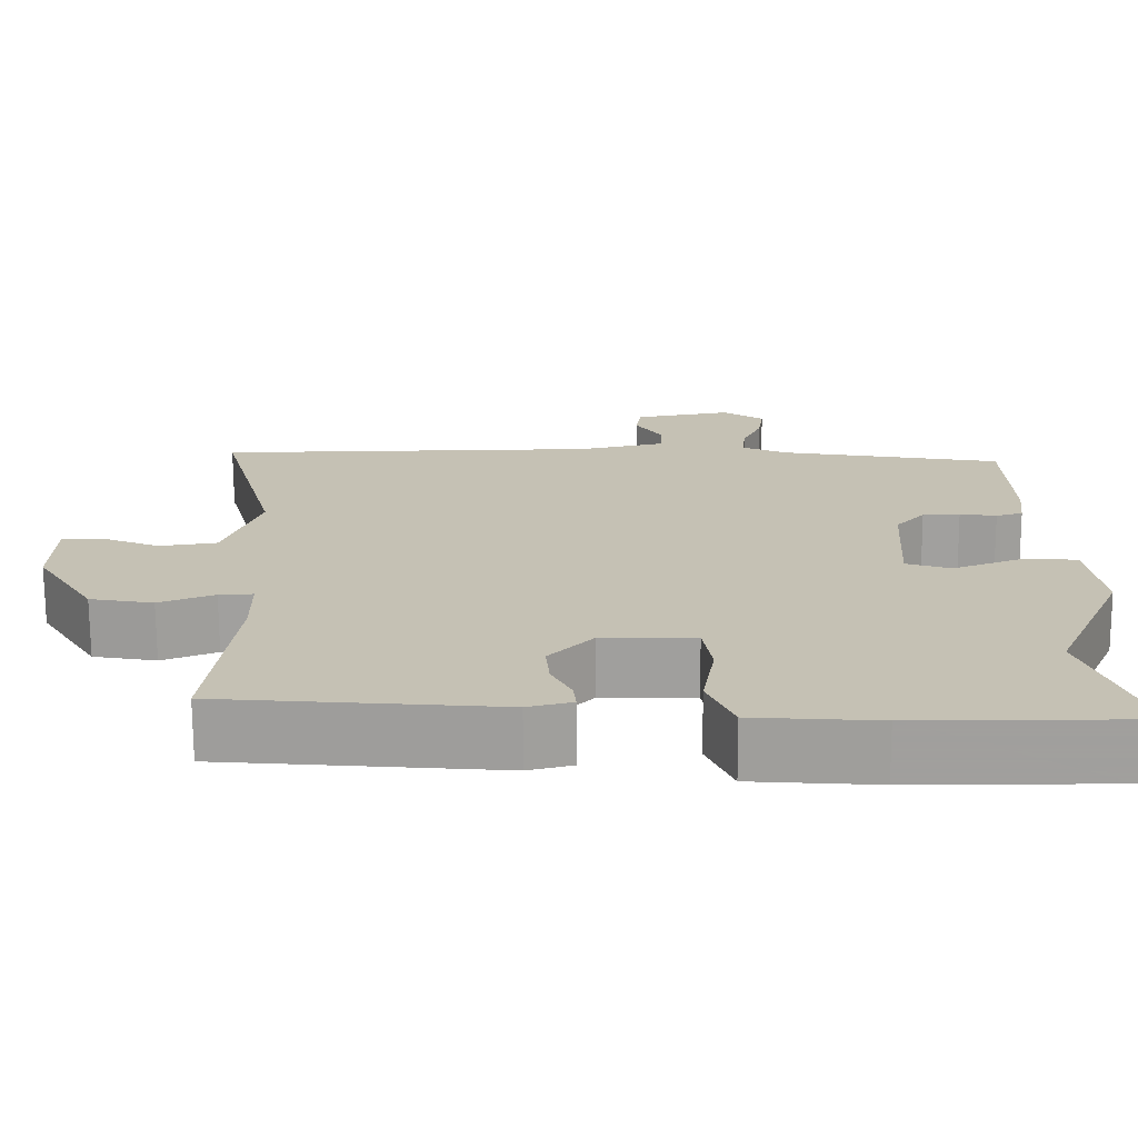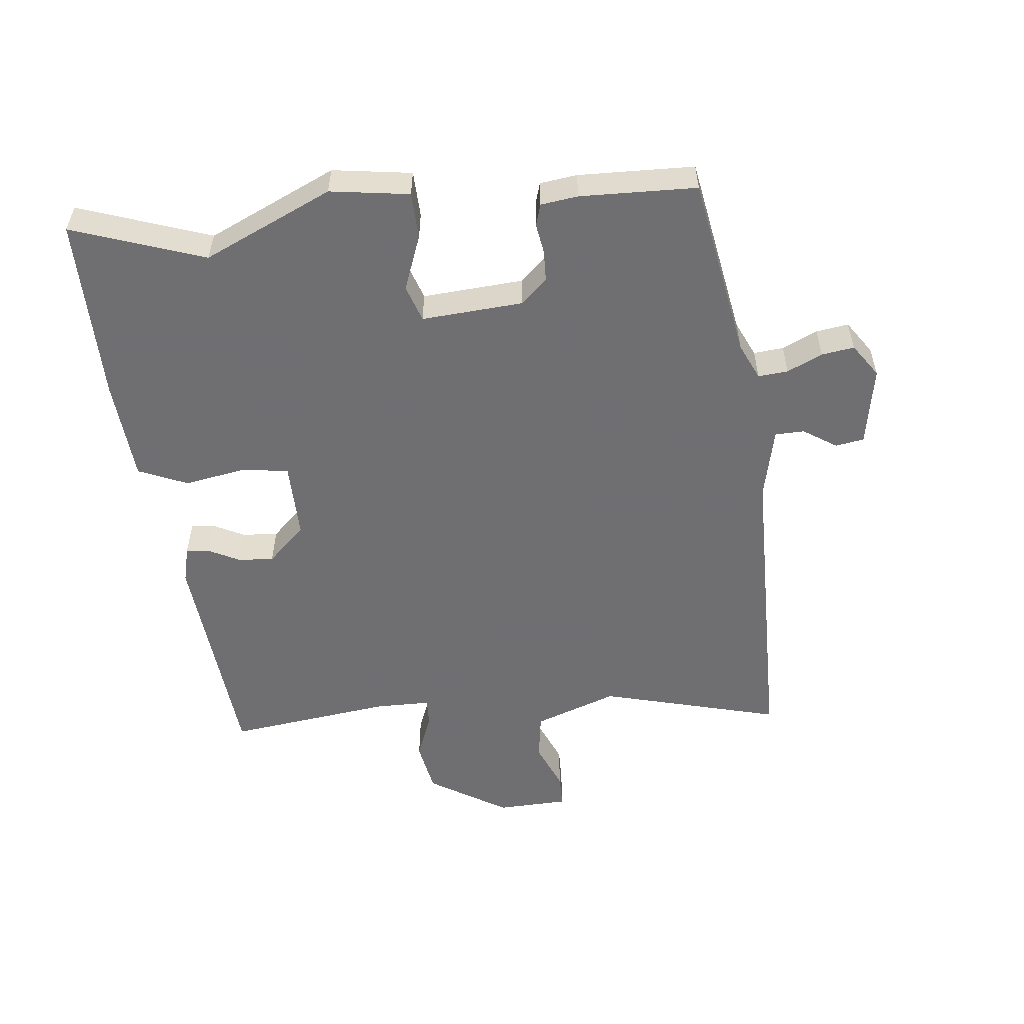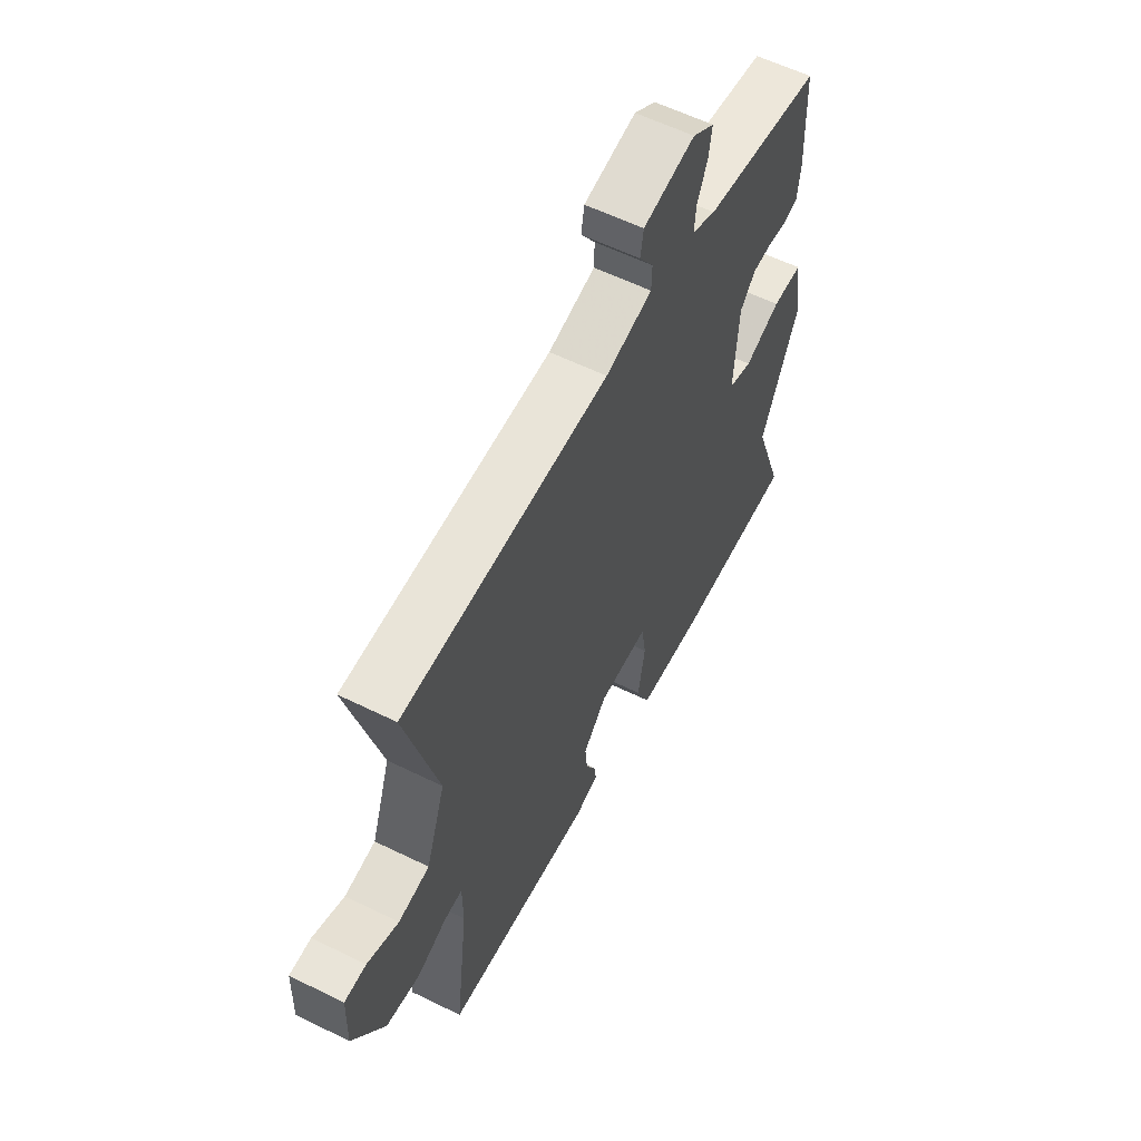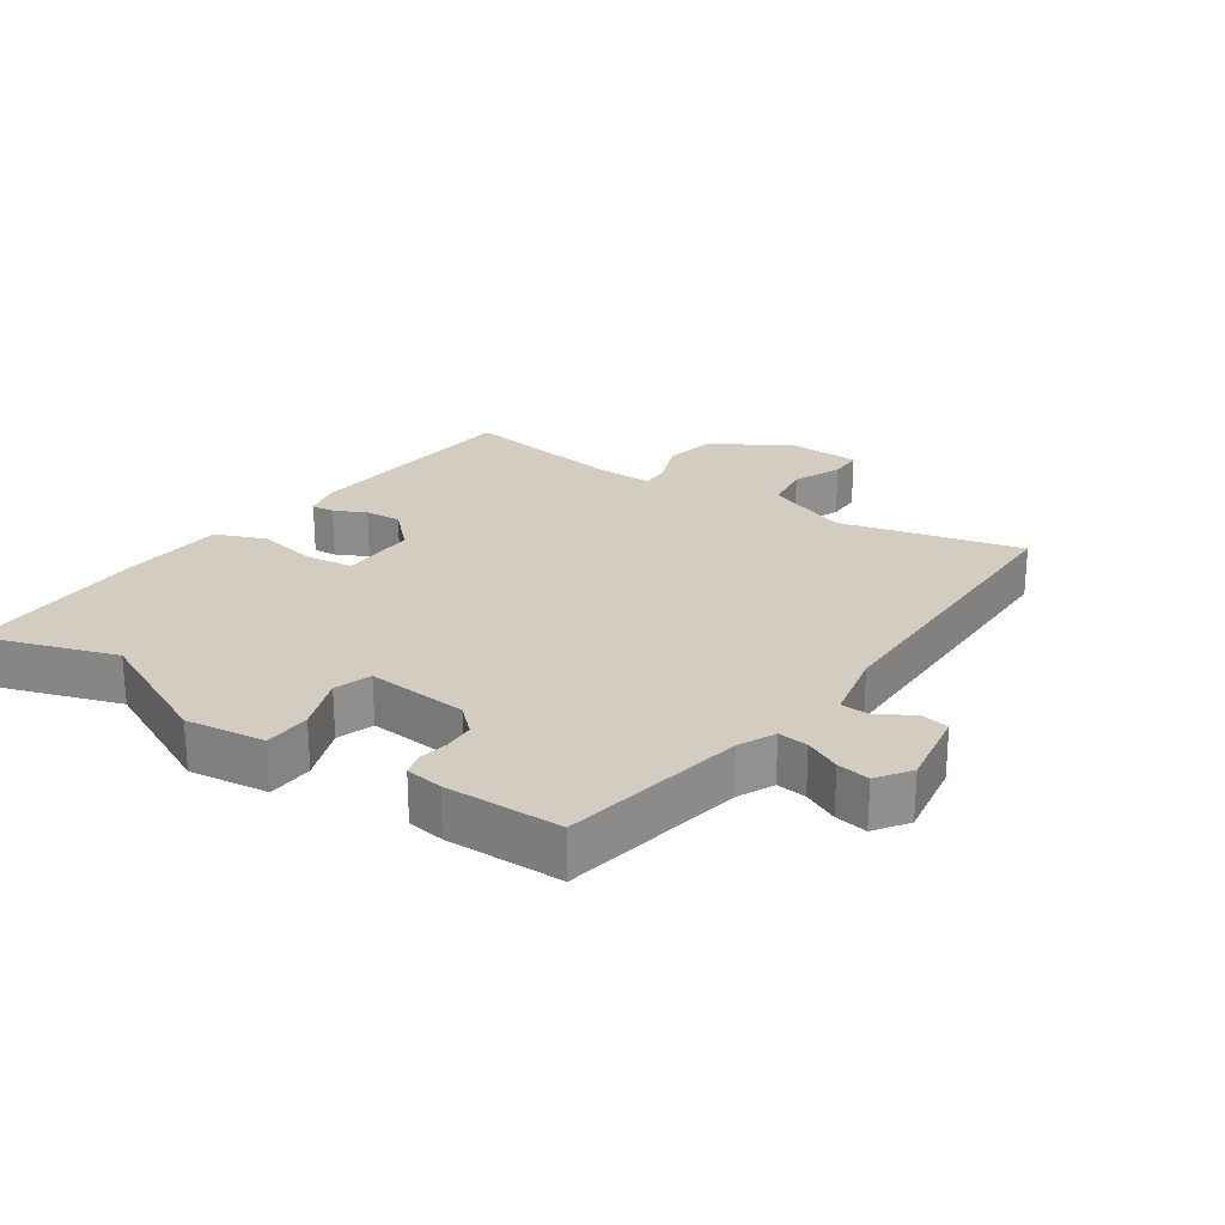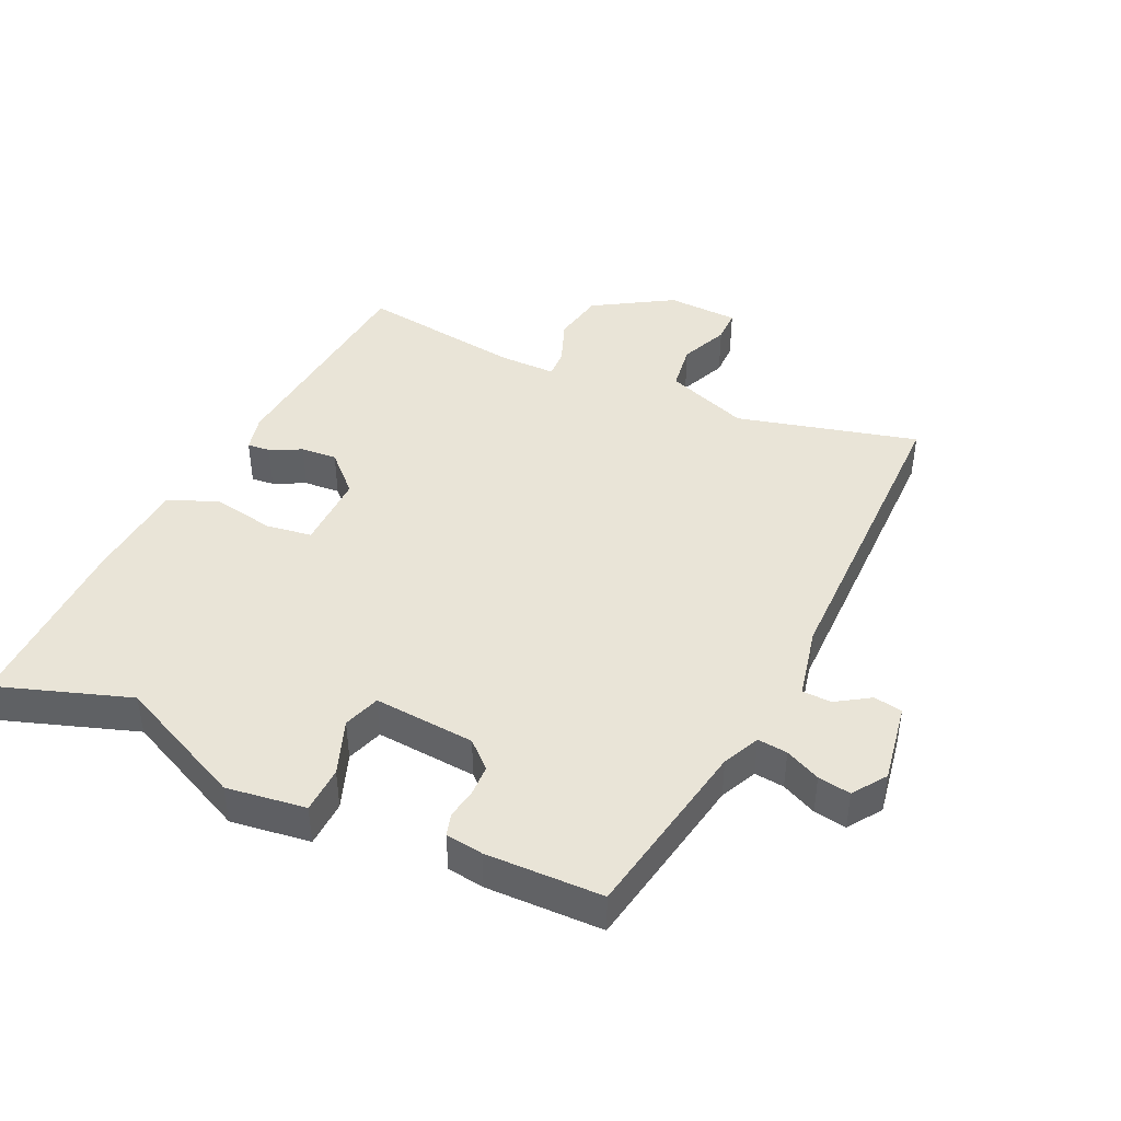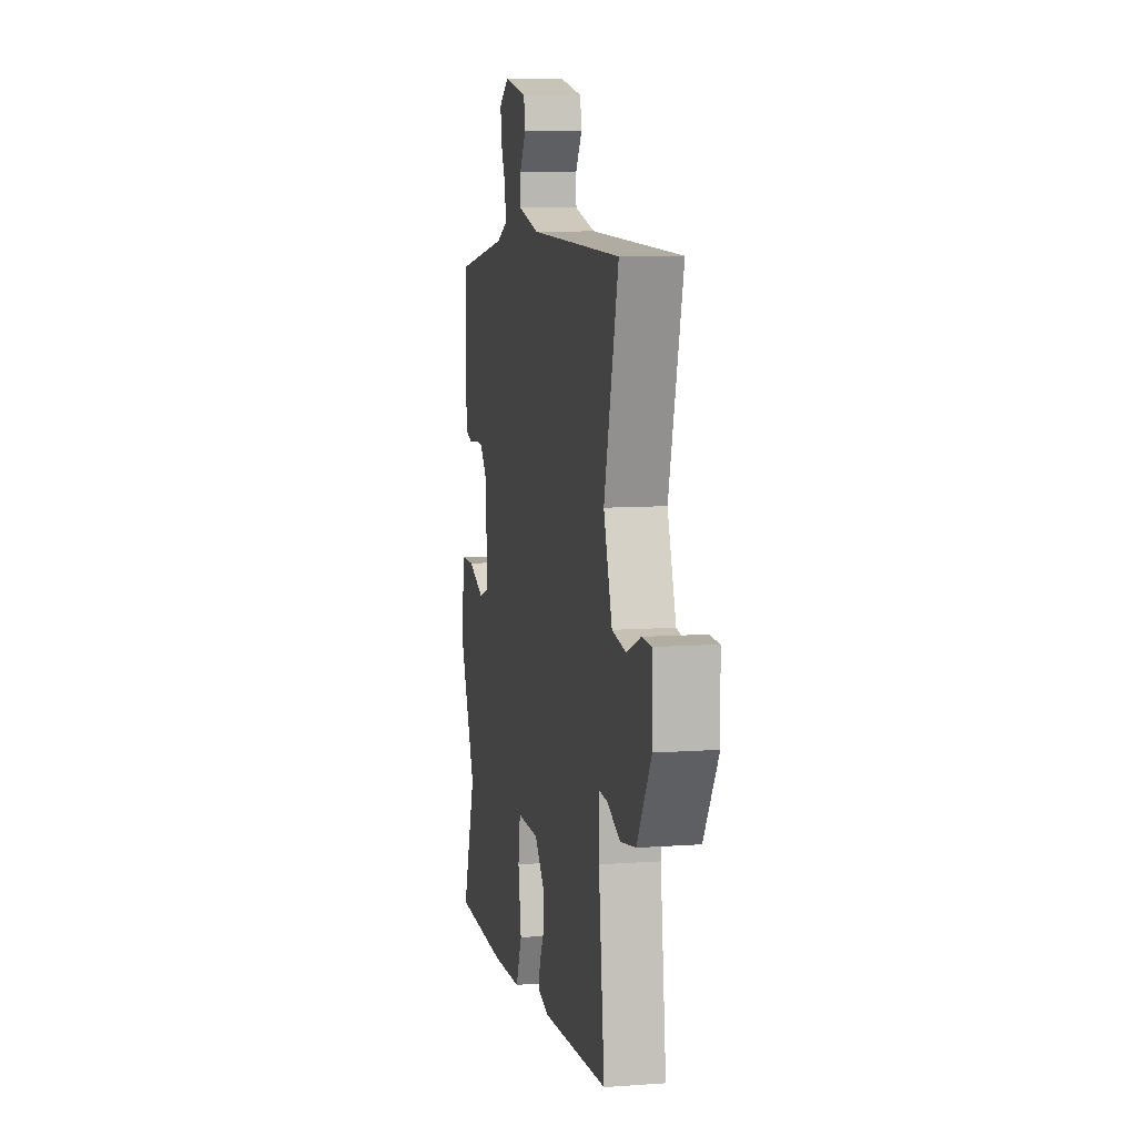
<metadata>
{"format":"obj","ext":"obj","renderer":"f3d","projection":"perspective","resolution":1024,"background":"white","views":[{"elev":-71.5,"azim":-179.7,"up":"+Z"},{"elev":-54.7,"azim":-83.5,"up":"+Y"},{"elev":58.7,"azim":116.9,"up":"+Z"},{"elev":24.4,"azim":-54.8,"up":"+Y"},{"elev":43.5,"azim":-64.4,"up":"+Y"},{"elev":9.2,"azim":79.0,"up":"+Z"}]}
</metadata>
<code>
v 0.553 0.07 0.474
v 0.48 0.07 0.203
v 0.524 0.07 0.078
v 0.595 0.07 0.067
v 0.667 0.07 0.097
v 0.717 0.07 0.096
v 0.72 0.07 -0.011
v 0.647 0.07 -0.128
v 0.569 0.07 -0.142
v 0.501 0.07 -0.115
v 0.459 0.07 -0.113
v 0.458 0.07 -0.197
v 0.488 0.07 -0.443
v 0.146 0.07 -0.472
v 0.091 0.07 -0.458
v 0.095 0.07 -0.424
v 0.119 0.07 -0.377
v 0.124 0.07 -0.323
v 0.07 0.07 -0.266
v -0.045 0.07 -0.267
v -0.056 0.07 -0.336
v -0.04 0.07 -0.429
v -0.072 0.07 -0.503
v -0.226 0.07 -0.514
v -0.505 0.07 -0.514
v -0.435 0.07 -0.316
v -0.522 0.07 -0.122
v -0.504 0.07 -0.003
v -0.434 0.07 -0.001
v -0.351 0.07 -0.033
v -0.296 0.07 -0.015
v -0.306 0.07 0.137
v -0.342 0.07 0.177
v -0.388 0.07 0.179
v -0.433 0.07 0.172
v -0.466 0.07 0.182
v -0.473 0.07 0.238
v -0.467 0.07 0.413
v -0.192 0.07 0.46
v -0.137 0.07 0.485
v -0.141 0.07 0.53
v -0.165 0.07 0.583
v -0.172 0.07 0.632
v -0.122 0.07 0.666
v -0.002 0.07 0.644
v 0.005 0.07 0.601
v -0.028 0.07 0.551
v -0.027 0.07 0.507
v 0.081 0.07 0.482
v 0.553 0 0.474
v 0.48 0 0.203
v 0.524 0 0.078
v 0.595 0 0.067
v 0.667 0 0.097
v 0.717 0 0.096
v 0.72 0 -0.011
v 0.647 0 -0.128
v 0.569 0 -0.142
v 0.501 0 -0.115
v 0.459 0 -0.113
v 0.458 0 -0.197
v 0.488 0 -0.443
v 0.146 0 -0.472
v 0.091 0 -0.458
v 0.095 0 -0.424
v 0.119 0 -0.377
v 0.124 0 -0.323
v 0.07 0 -0.266
v -0.045 0 -0.267
v -0.056 0 -0.336
v -0.04 0 -0.429
v -0.072 0 -0.503
v -0.226 0 -0.514
v -0.505 0 -0.514
v -0.435 0 -0.316
v -0.522 0 -0.122
v -0.504 0 -0.003
v -0.434 0 -0.001
v -0.351 0 -0.033
v -0.296 0 -0.015
v -0.306 0 0.137
v -0.342 0 0.177
v -0.388 0 0.179
v -0.433 0 0.172
v -0.466 0 0.182
v -0.473 0 0.238
v -0.467 0 0.413
v -0.192 0 0.46
v -0.137 0 0.485
v -0.141 0 0.53
v -0.165 0 0.583
v -0.172 0 0.632
v -0.122 0 0.666
v -0.002 0 0.644
v 0.005 0 0.601
v -0.028 0 0.551
v -0.027 0 0.507
v 0.081 0 0.482
f 45 46 47
f 44 45 47
f 43 44 47
f 42 43 47
f 41 42 47
f 40 41 47 48
f 39 40 48 49
f 39 49 1
f 38 39 1
f 37 38 1
f 36 37 1
f 35 36 1
f 34 35 1
f 28 29 30
f 27 28 30
f 26 27 30
f 26 30 31
f 25 26 31
f 24 25 31
f 23 24 31
f 22 23 31
f 21 22 31
f 20 21 31 32
f 15 16 17
f 14 15 17
f 13 14 17
f 12 13 17
f 11 12 17 18
f 8 9 10
f 7 8 10
f 6 7 10
f 5 6 10
f 4 5 10
f 3 4 10 11
f 11 18 19
f 3 11 19
f 2 3 19
f 33 34 1 2
f 32 33 2 19
f 19 20 32
f 96 95 94
f 96 94 93
f 96 93 92
f 96 92 91
f 96 91 90
f 97 96 90 89
f 98 97 89 88
f 50 98 88
f 50 88 87
f 50 87 86
f 50 86 85
f 50 85 84
f 50 84 83
f 79 78 77
f 79 77 76
f 79 76 75
f 80 79 75
f 80 75 74
f 80 74 73
f 80 73 72
f 80 72 71
f 80 71 70
f 81 80 70 69
f 66 65 64
f 66 64 63
f 66 63 62
f 66 62 61
f 67 66 61 60
f 59 58 57
f 59 57 56
f 59 56 55
f 59 55 54
f 59 54 53
f 60 59 53 52
f 68 67 60
f 68 60 52
f 68 52 51
f 51 50 83 82
f 68 51 82 81
f 81 69 68
f 1 50 51 2
f 2 51 52 3
f 3 52 53 4
f 4 53 54 5
f 5 54 55 6
f 6 55 56 7
f 7 56 57 8
f 8 57 58 9
f 9 58 59 10
f 10 59 60 11
f 11 60 61 12
f 12 61 62 13
f 13 62 63 14
f 14 63 64 15
f 15 64 65 16
f 16 65 66 17
f 17 66 67 18
f 18 67 68 19
f 19 68 69 20
f 20 69 70 21
f 21 70 71 22
f 22 71 72 23
f 23 72 73 24
f 24 73 74 25
f 25 74 75 26
f 26 75 76 27
f 27 76 77 28
f 28 77 78 29
f 29 78 79 30
f 30 79 80 31
f 31 80 81 32
f 32 81 82 33
f 33 82 83 34
f 34 83 84 35
f 35 84 85 36
f 36 85 86 37
f 37 86 87 38
f 38 87 88 39
f 39 88 89 40
f 40 89 90 41
f 41 90 91 42
f 42 91 92 43
f 43 92 93 44
f 44 93 94 45
f 45 94 95 46
f 46 95 96 47
f 47 96 97 48
f 48 97 98 49
f 49 98 50 1

</code>
